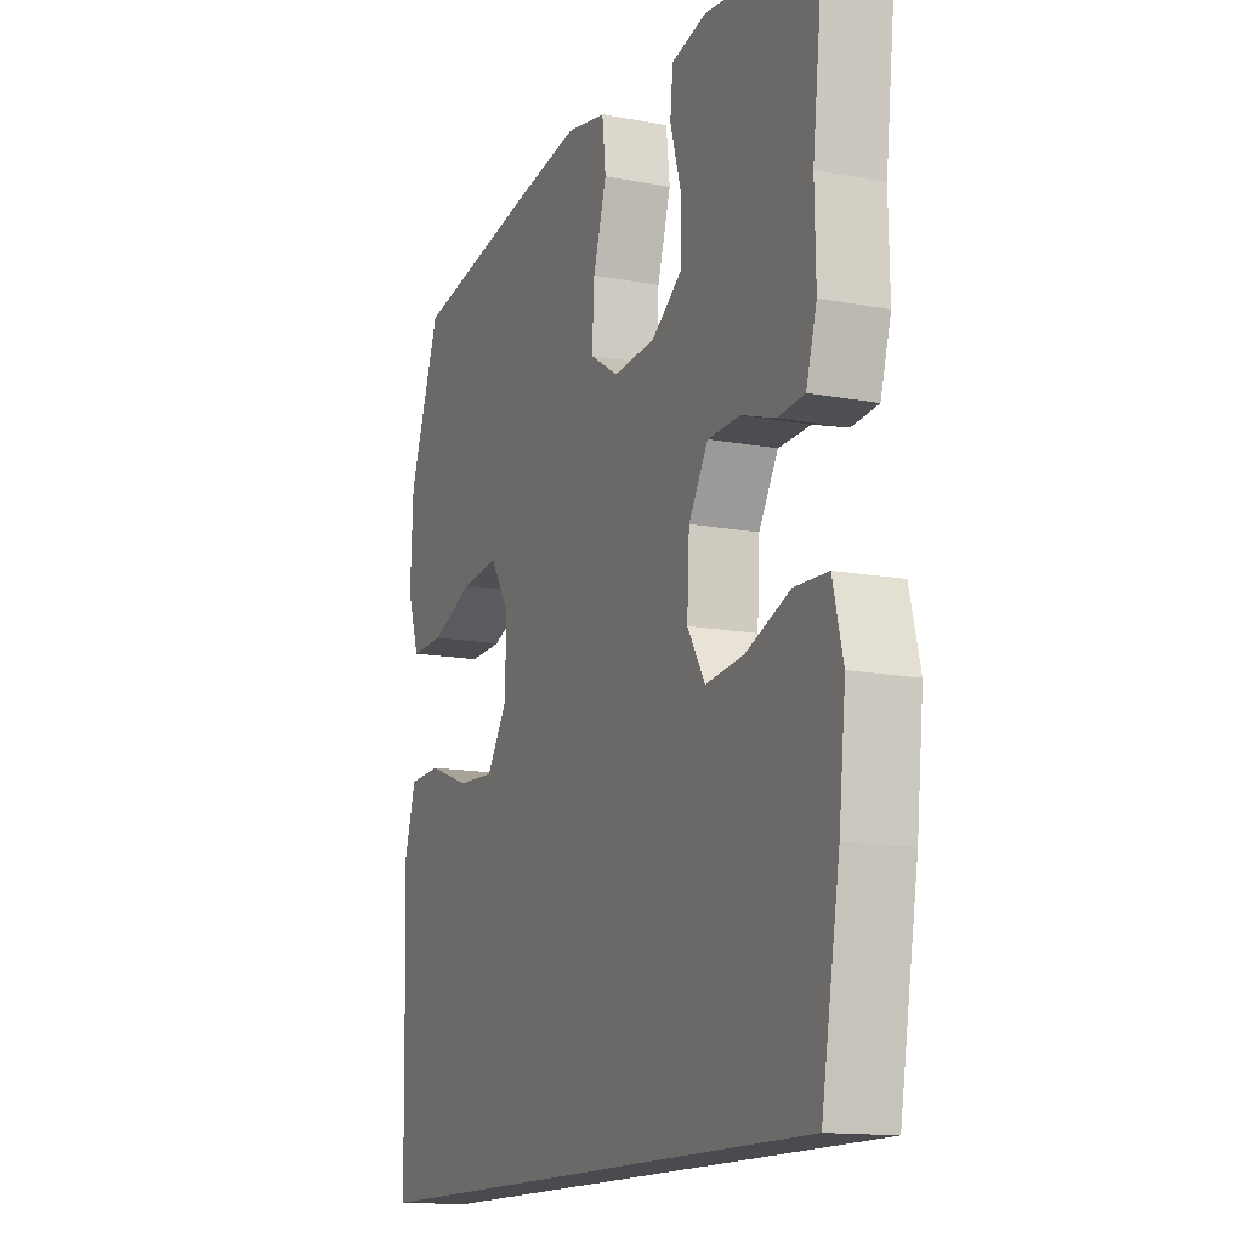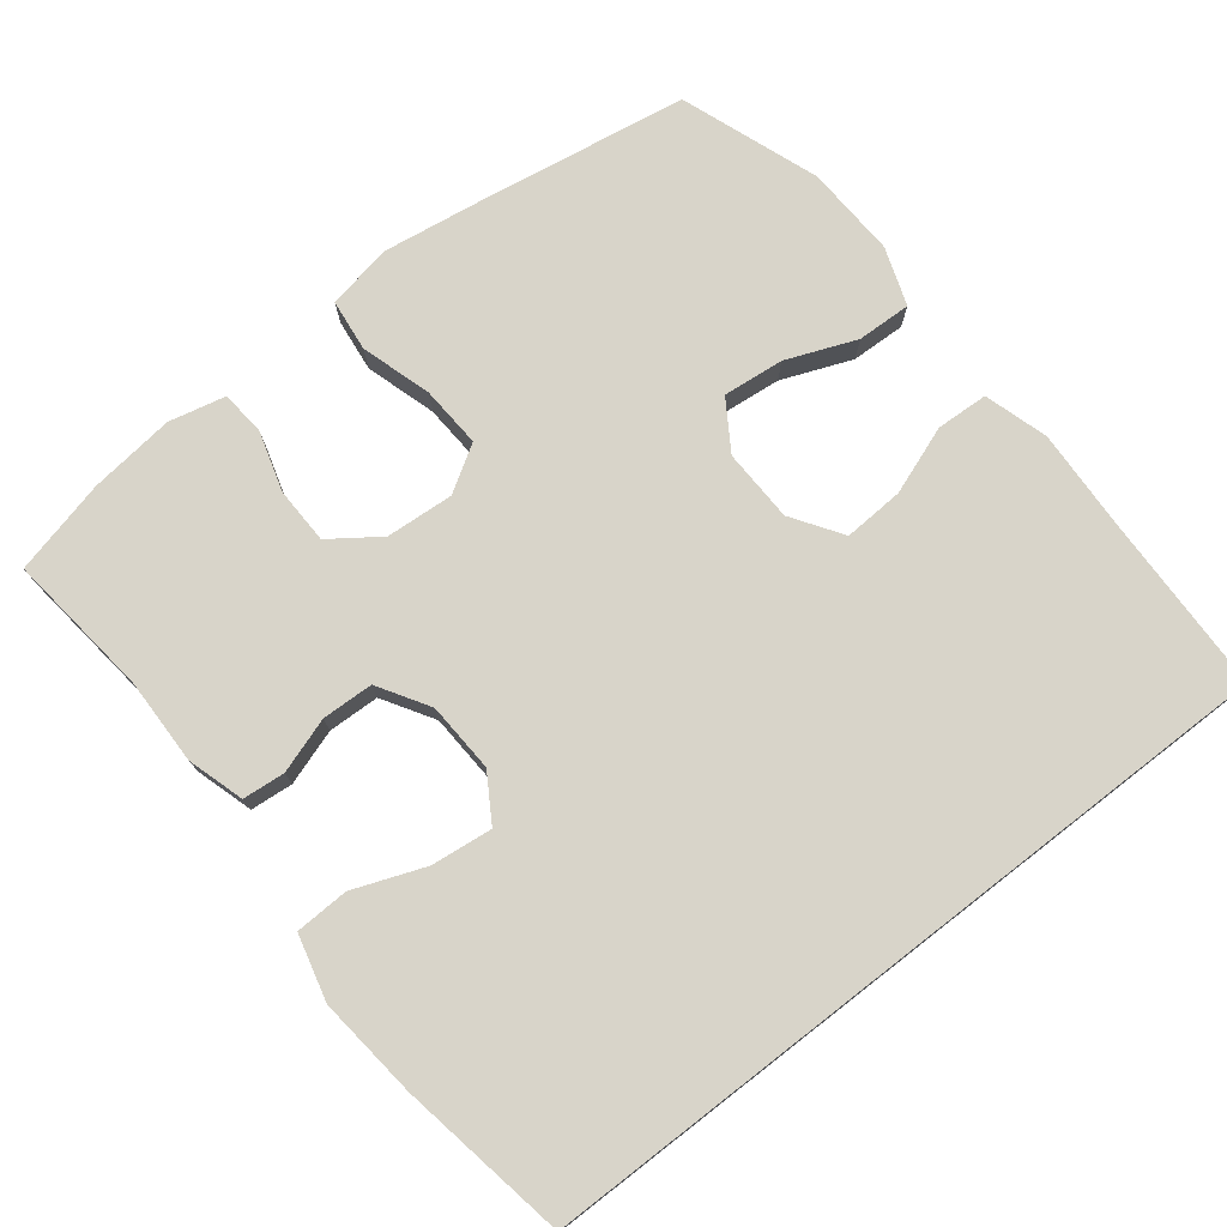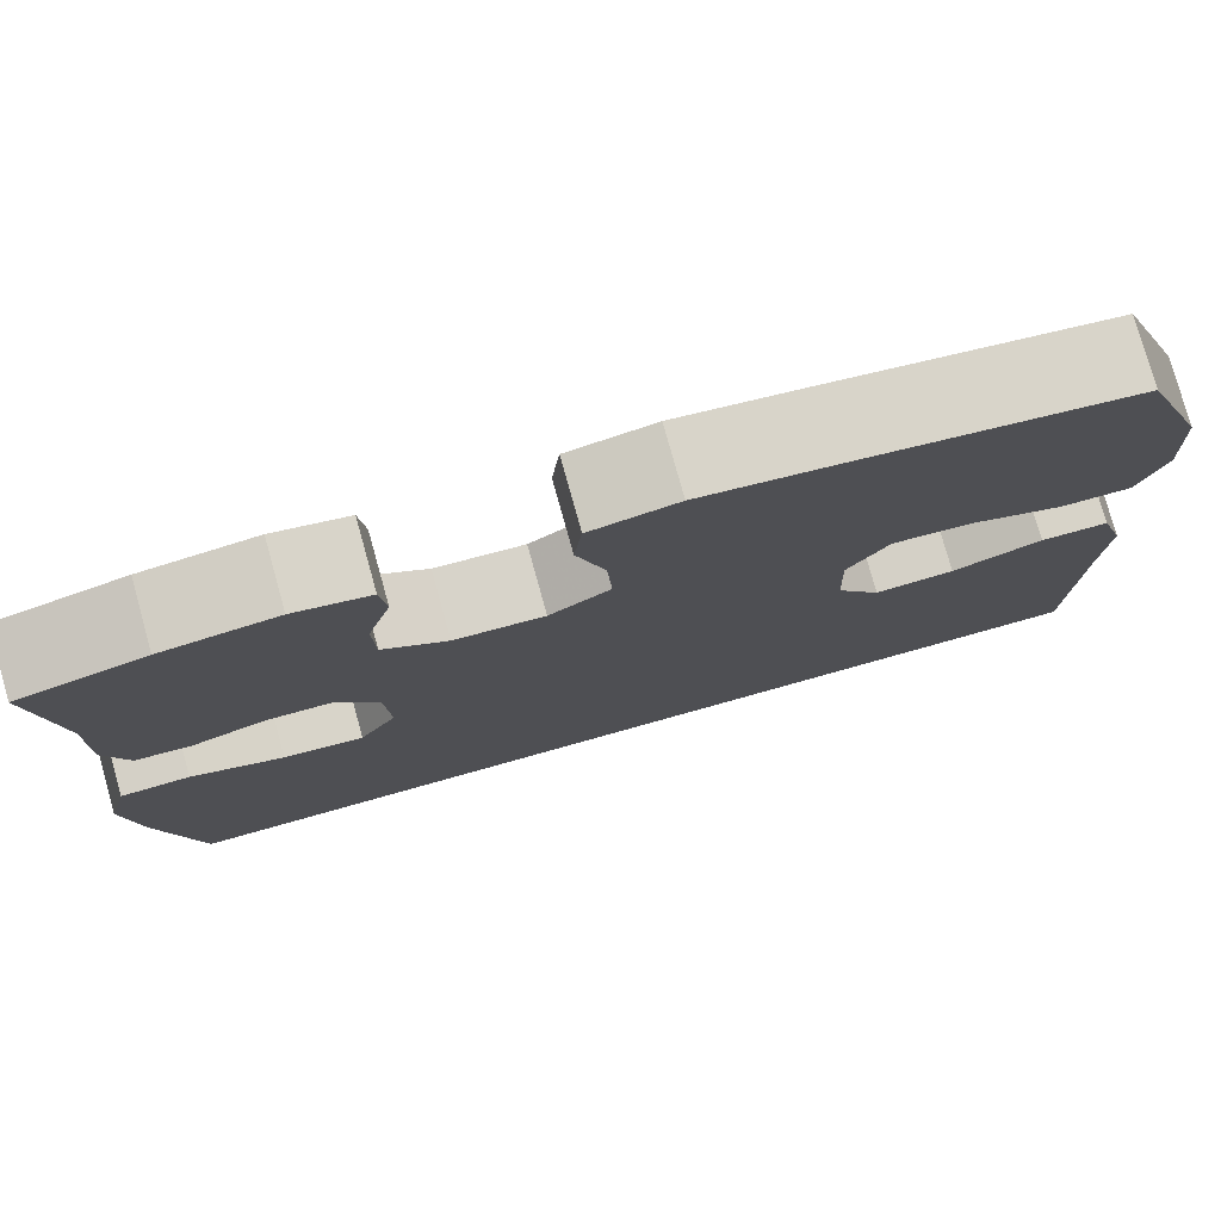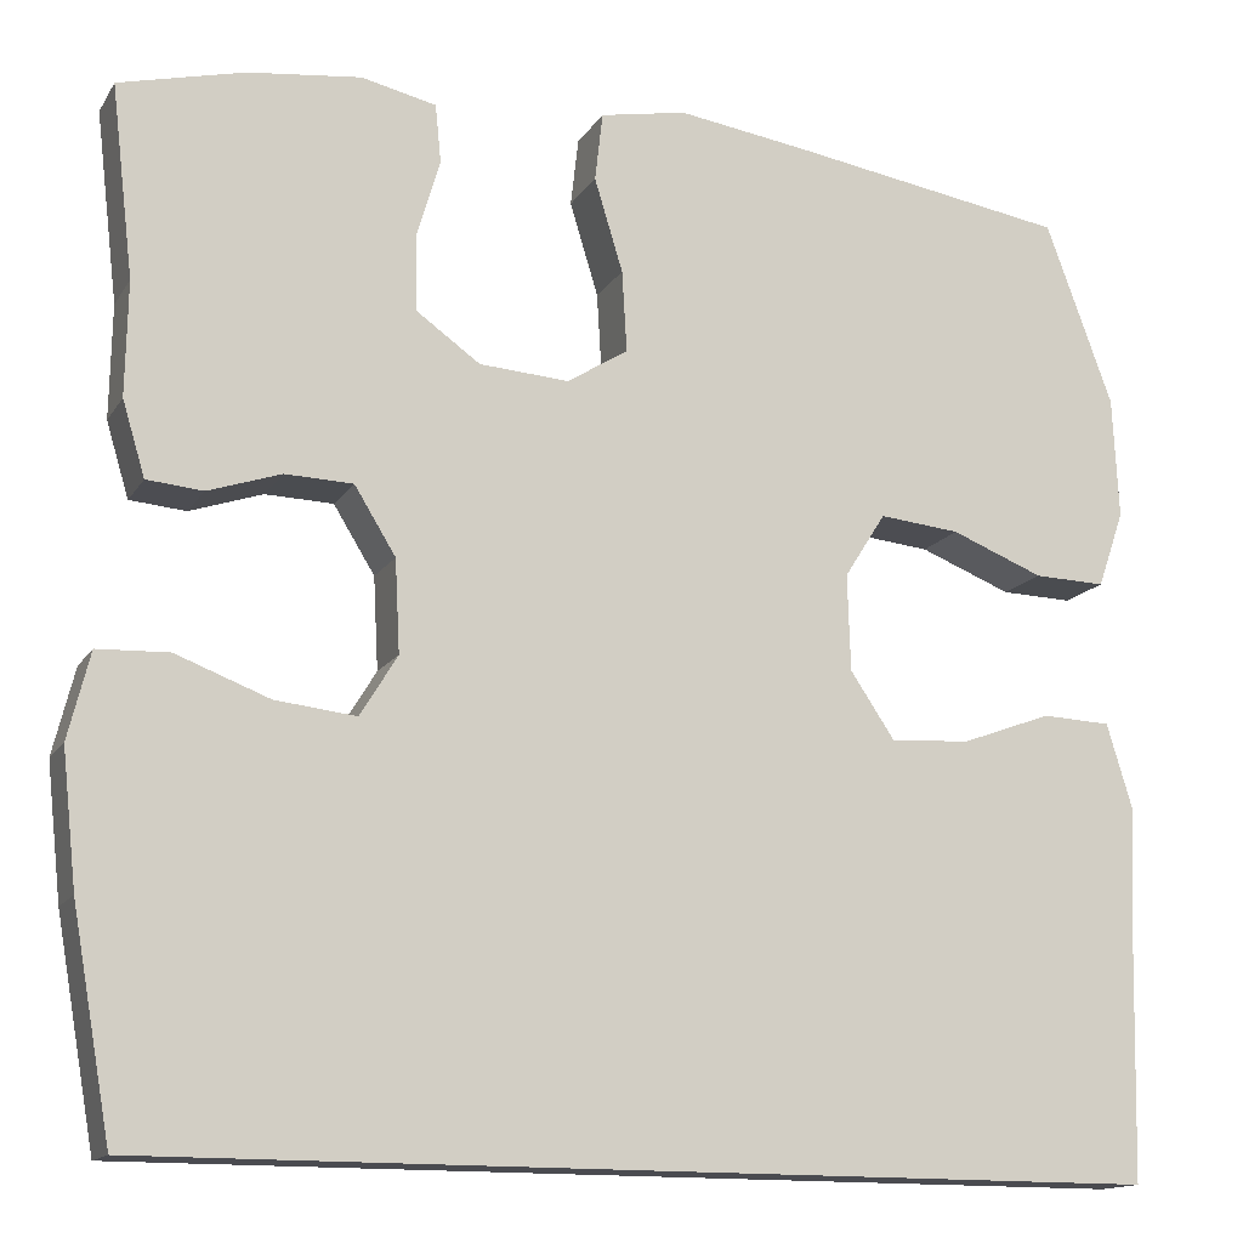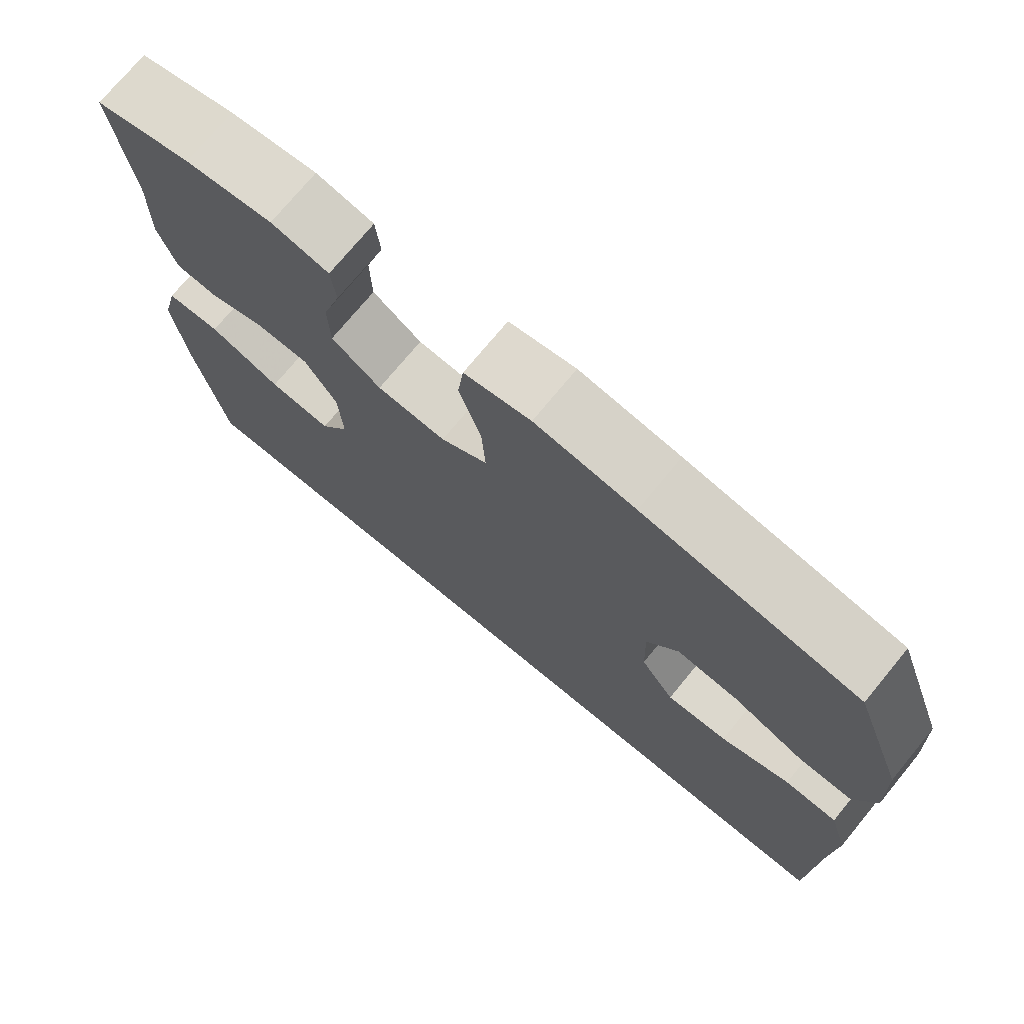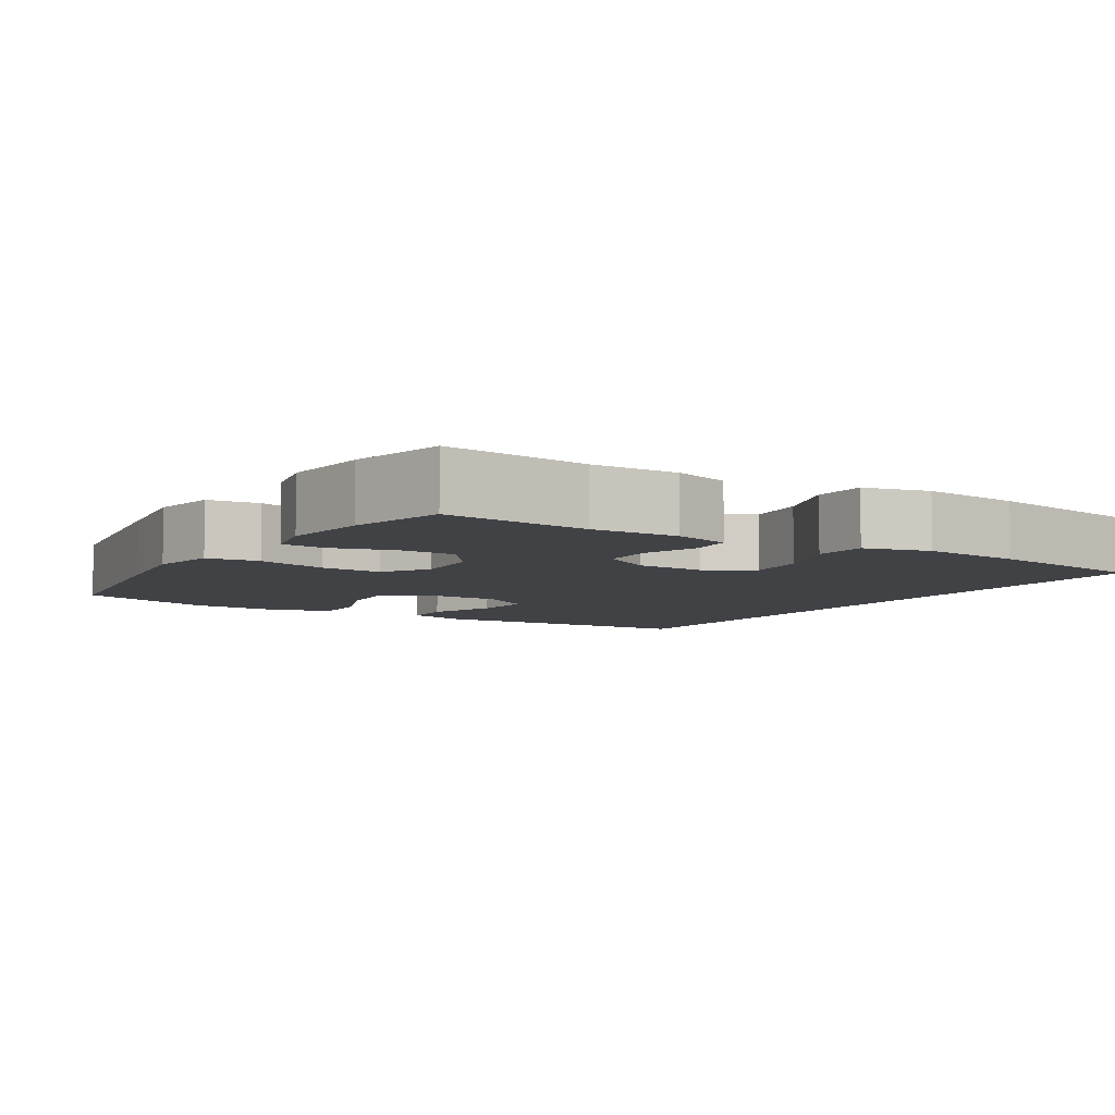
<metadata>
{"format":"obj","ext":"obj","renderer":"f3d","projection":"perspective","resolution":1024,"background":"white","views":[{"elev":-14.2,"azim":67.3,"up":"+Z"},{"elev":75.3,"azim":142.2,"up":"+Y"},{"elev":78.2,"azim":164.4,"up":"+Z"},{"elev":-14.5,"azim":158.7,"up":"+Z"},{"elev":73.9,"azim":-140.5,"up":"+Z"},{"elev":-6.5,"azim":58.2,"up":"+Y"}]}
</metadata>
<code>
v 0.5 0.07 0.5
v 0.477 0.07 0.305
v 0.479 0.07 0.189
v 0.456 0.07 0.113
v 0.399 0.07 0.108
v 0.325 0.07 0.133
v 0.256 0.07 0.131
v 0.214 0.07 0.063
v 0.209 0.07 -0.031
v 0.247 0.07 -0.093
v 0.329 0.07 -0.084
v 0.424 0.07 -0.048
v 0.496 0.07 -0.051
v 0.518 0.07 -0.139
v 0.503 0.07 -0.275
v 0.463 0.07 -0.5
v -0.561 0.07 -0.5
v -0.567 0.07 -0.255
v -0.573 0.07 -0.122
v -0.547 0.07 -0.036
v -0.477 0.07 -0.033
v -0.385 0.07 -0.067
v -0.304 0.07 -0.072
v -0.259 0.07 -0.005
v -0.256 0.07 0.093
v -0.298 0.07 0.159
v -0.38 0.07 0.151
v -0.474 0.07 0.114
v -0.547 0.07 0.112
v -0.574 0.07 0.19
v -0.568 0.07 0.314
v -0.5 0.07 0.5
v -0.215 0.07 0.545
v -0.082 0.07 0.564
v 0.006 0.07 0.547
v 0.014 0.07 0.477
v -0.015 0.07 0.382
v -0.02 0.07 0.299
v 0.042 0.07 0.26
v 0.133 0.07 0.266
v 0.198 0.07 0.312
v 0.2 0.07 0.388
v 0.176 0.07 0.47
v 0.182 0.07 0.529
v 0.258 0.07 0.546
v 0.373 0.07 0.532
v 0.5 0 0.5
v 0.477 0 0.305
v 0.479 0 0.189
v 0.456 0 0.113
v 0.399 0 0.108
v 0.325 0 0.133
v 0.256 0 0.131
v 0.214 0 0.063
v 0.209 0 -0.031
v 0.247 0 -0.093
v 0.329 0 -0.084
v 0.424 0 -0.048
v 0.496 0 -0.051
v 0.518 0 -0.139
v 0.503 0 -0.275
v 0.463 0 -0.5
v -0.561 0 -0.5
v -0.567 0 -0.255
v -0.573 0 -0.122
v -0.547 0 -0.036
v -0.477 0 -0.033
v -0.385 0 -0.067
v -0.304 0 -0.072
v -0.259 0 -0.005
v -0.256 0 0.093
v -0.298 0 0.159
v -0.38 0 0.151
v -0.474 0 0.114
v -0.547 0 0.112
v -0.574 0 0.19
v -0.568 0 0.314
v -0.5 0 0.5
v -0.215 0 0.545
v -0.082 0 0.564
v 0.006 0 0.547
v 0.014 0 0.477
v -0.015 0 0.382
v -0.02 0 0.299
v 0.042 0 0.26
v 0.133 0 0.266
v 0.198 0 0.312
v 0.2 0 0.388
v 0.176 0 0.47
v 0.182 0 0.529
v 0.258 0 0.546
v 0.373 0 0.532
f 46 1 2
f 45 46 2
f 44 45 2
f 43 44 2
f 42 43 2
f 4 5 6
f 3 4 6
f 2 3 6
f 42 2 6
f 41 42 6
f 40 41 6 7
f 39 40 7 8
f 38 39 8 9
f 35 36 37
f 34 35 37
f 33 34 37
f 32 33 37
f 31 32 37
f 30 31 37
f 29 30 37
f 28 29 37
f 27 28 37
f 26 27 37 38
f 38 9 10
f 26 38 10
f 25 26 10
f 20 21 22
f 19 20 22
f 18 19 22
f 18 22 23
f 17 18 23
f 15 16 17
f 14 15 17
f 13 14 17
f 12 13 17
f 11 12 17
f 10 11 17
f 10 17 23 24
f 10 24 25
f 48 47 92
f 48 92 91
f 48 91 90
f 48 90 89
f 48 89 88
f 52 51 50
f 52 50 49
f 52 49 48
f 52 48 88
f 52 88 87
f 53 52 87 86
f 54 53 86 85
f 55 54 85 84
f 83 82 81
f 83 81 80
f 83 80 79
f 83 79 78
f 83 78 77
f 83 77 76
f 83 76 75
f 83 75 74
f 83 74 73
f 84 83 73 72
f 56 55 84
f 56 84 72
f 56 72 71
f 68 67 66
f 68 66 65
f 68 65 64
f 69 68 64
f 69 64 63
f 63 62 61
f 63 61 60
f 63 60 59
f 63 59 58
f 63 58 57
f 63 57 56
f 70 69 63 56
f 71 70 56
f 1 47 48 2
f 2 48 49 3
f 3 49 50 4
f 4 50 51 5
f 5 51 52 6
f 6 52 53 7
f 7 53 54 8
f 8 54 55 9
f 9 55 56 10
f 10 56 57 11
f 11 57 58 12
f 12 58 59 13
f 13 59 60 14
f 14 60 61 15
f 15 61 62 16
f 16 62 63 17
f 17 63 64 18
f 18 64 65 19
f 19 65 66 20
f 20 66 67 21
f 21 67 68 22
f 22 68 69 23
f 23 69 70 24
f 24 70 71 25
f 25 71 72 26
f 26 72 73 27
f 27 73 74 28
f 28 74 75 29
f 29 75 76 30
f 30 76 77 31
f 31 77 78 32
f 32 78 79 33
f 33 79 80 34
f 34 80 81 35
f 35 81 82 36
f 36 82 83 37
f 37 83 84 38
f 38 84 85 39
f 39 85 86 40
f 40 86 87 41
f 41 87 88 42
f 42 88 89 43
f 43 89 90 44
f 44 90 91 45
f 45 91 92 46
f 46 92 47 1

</code>
